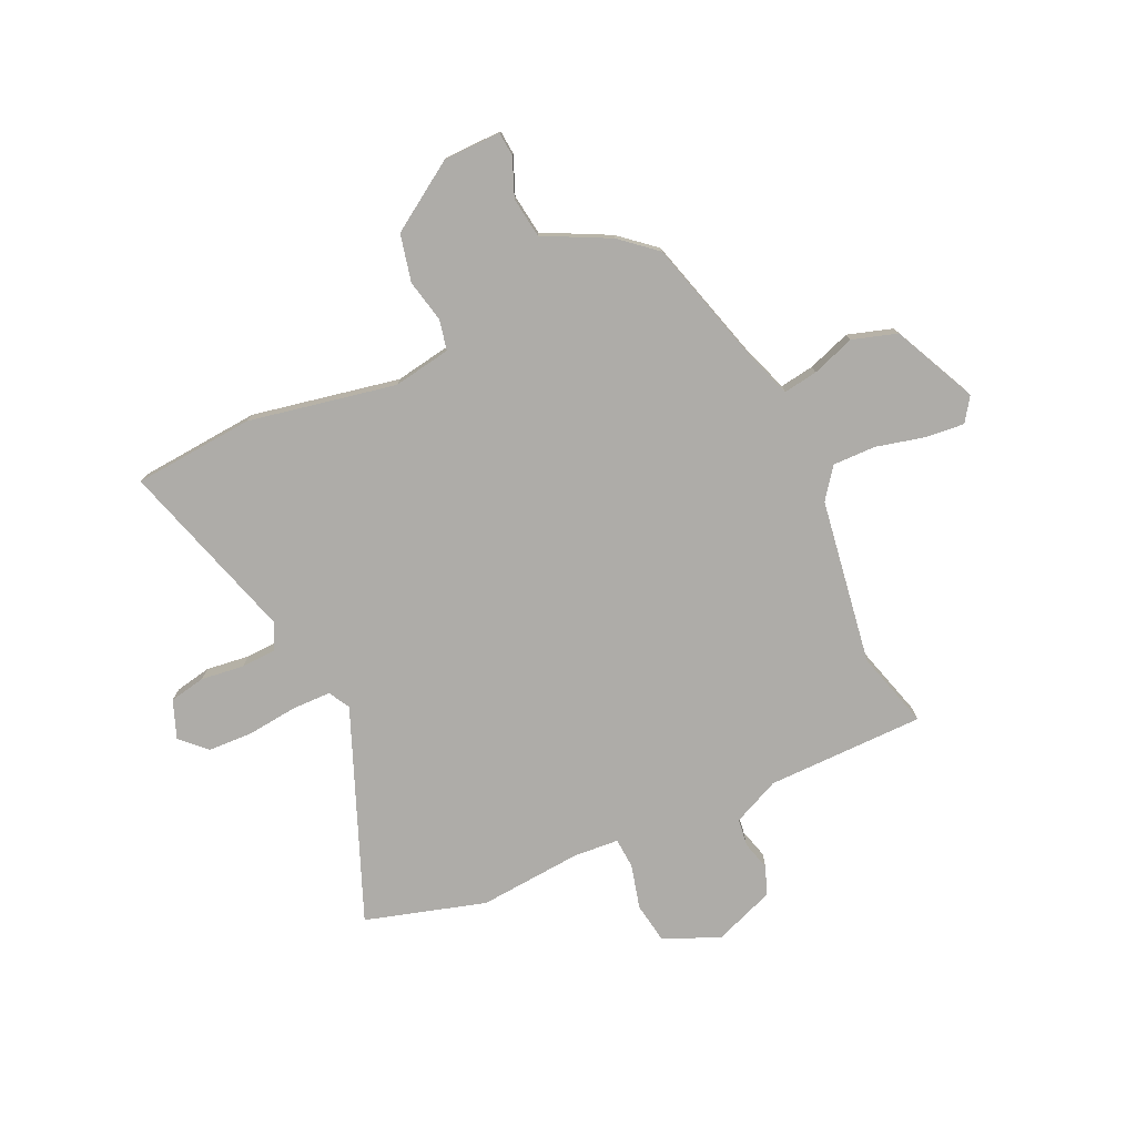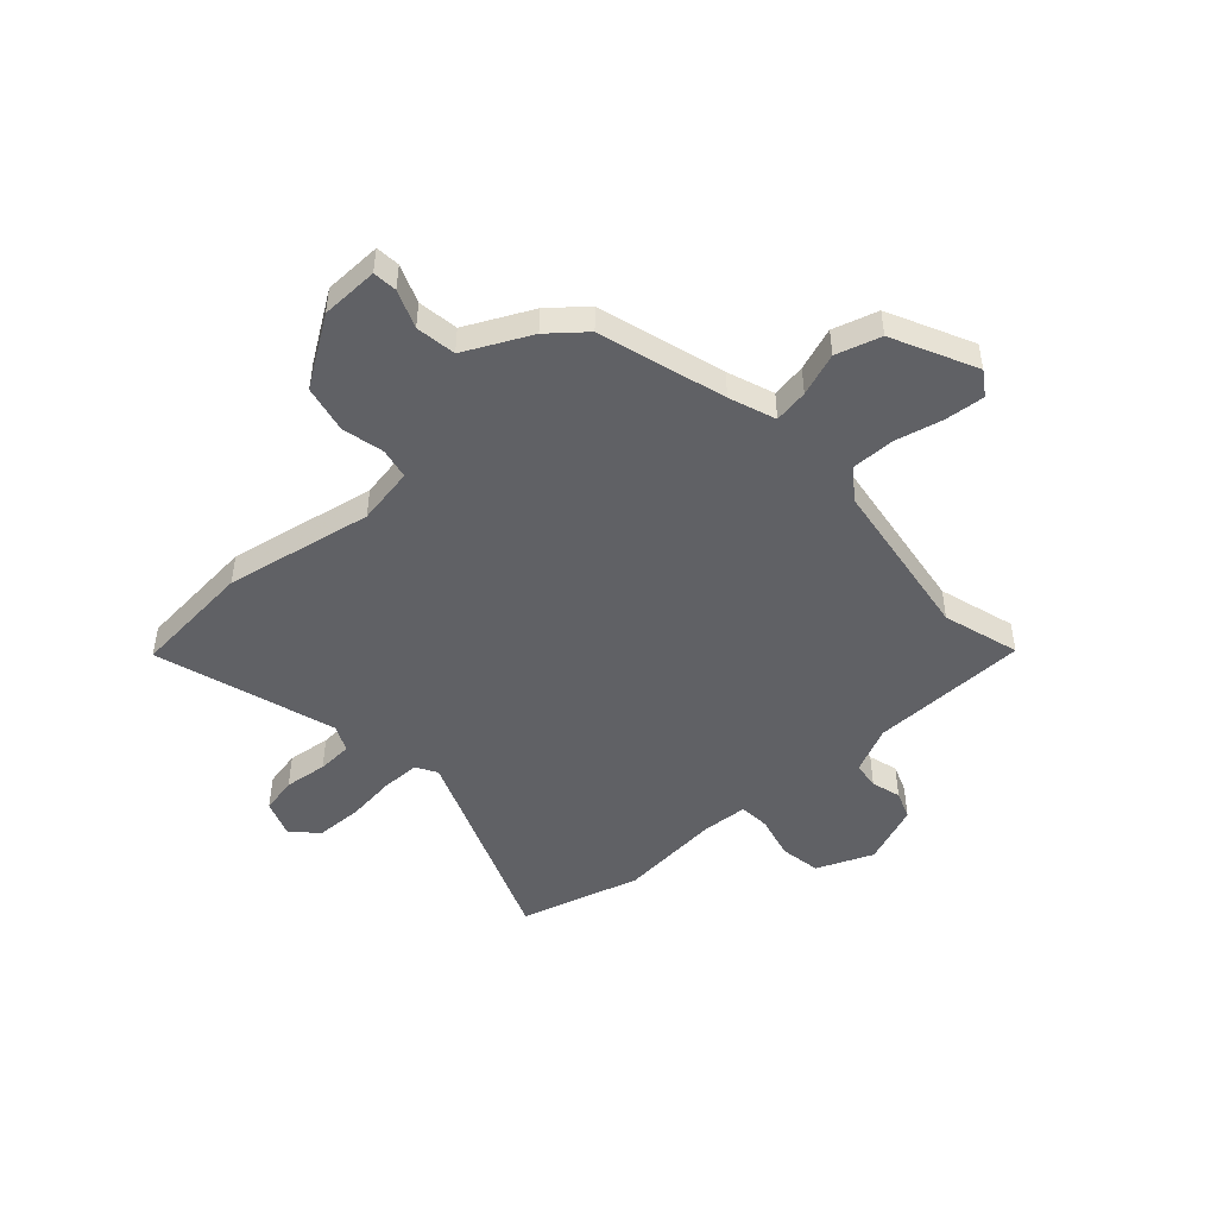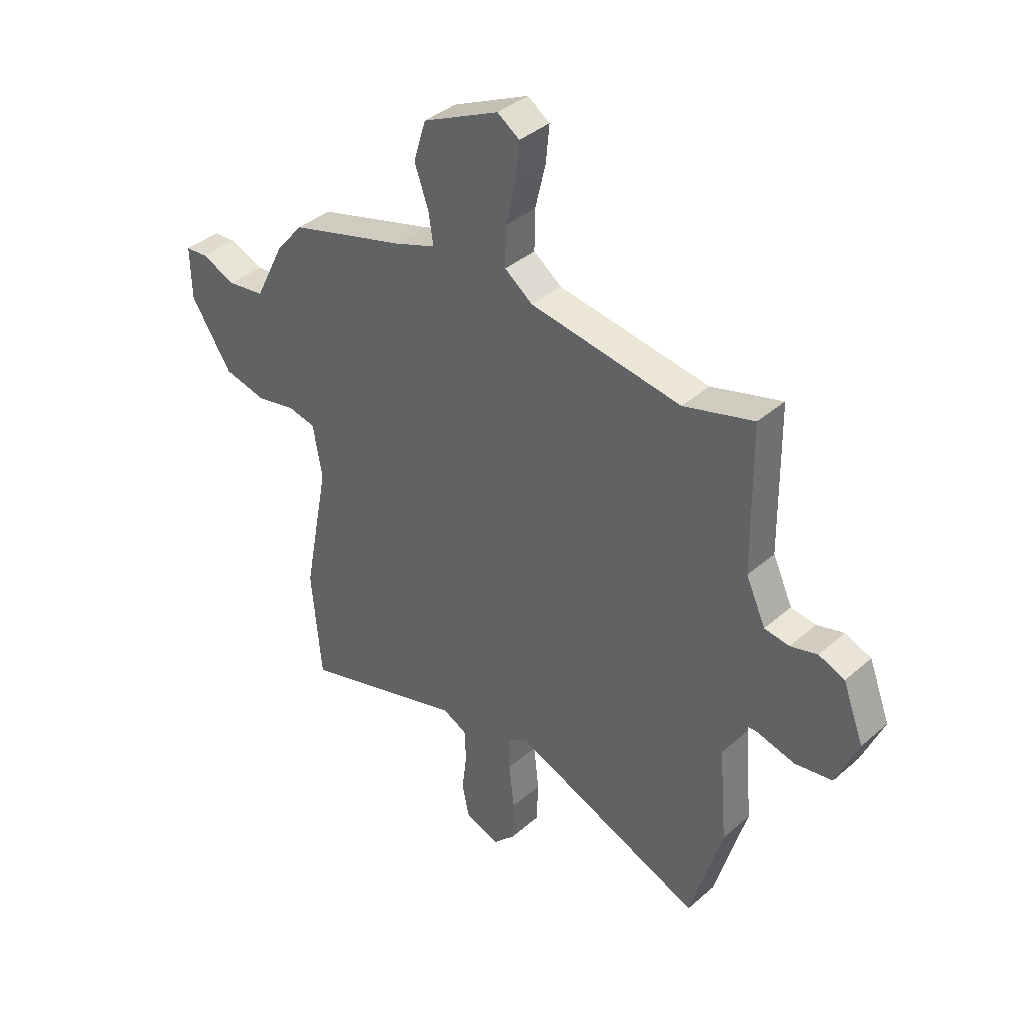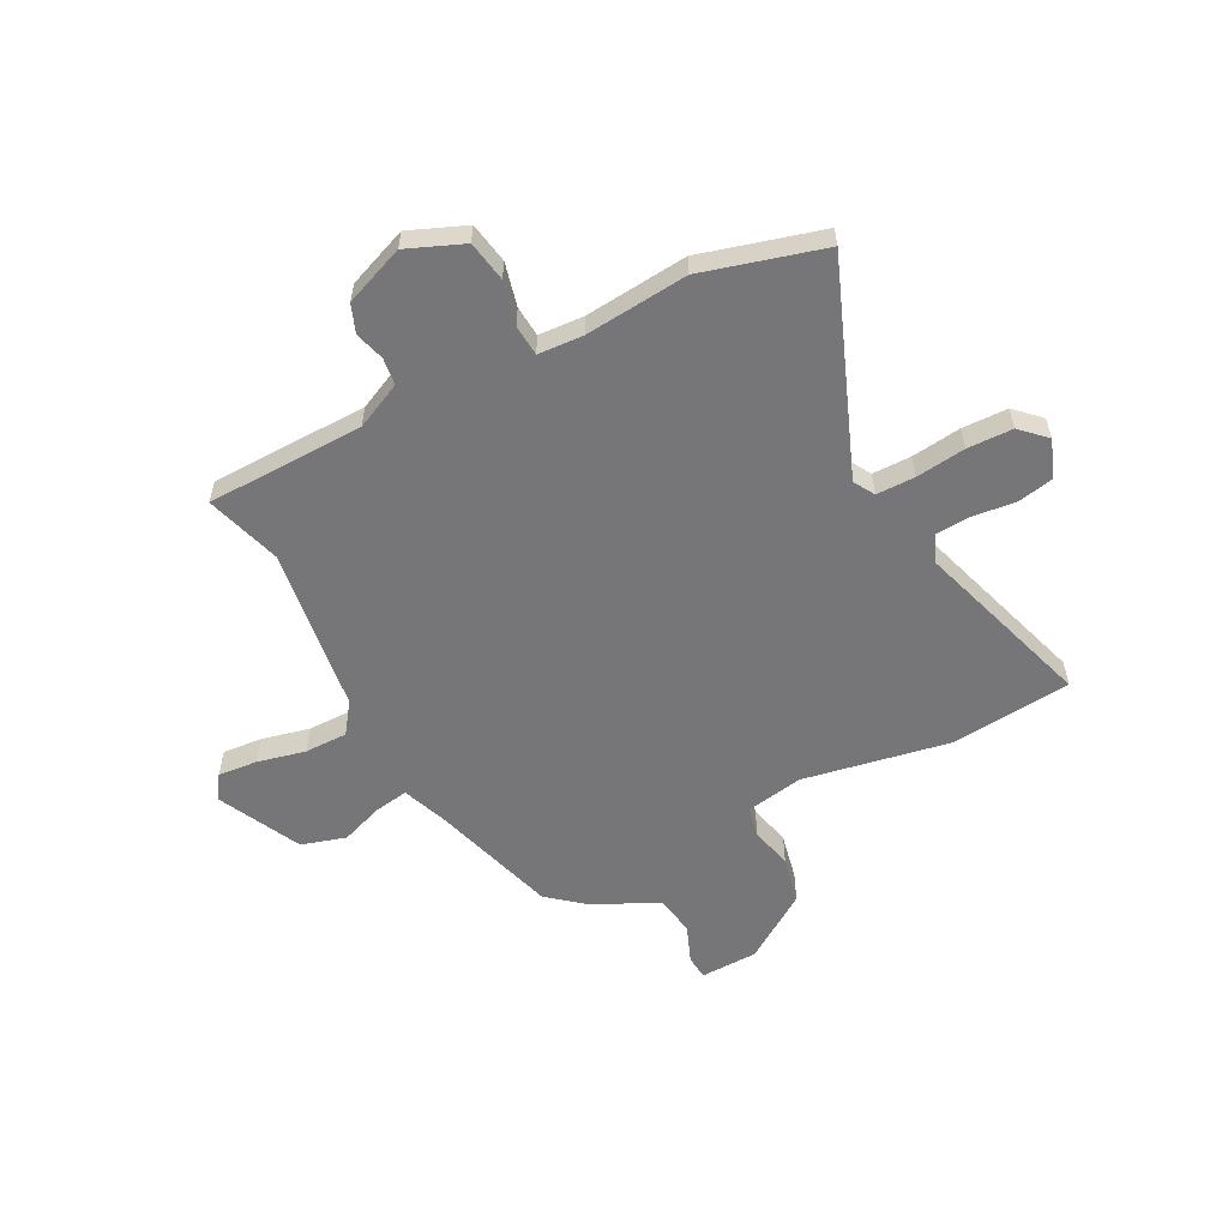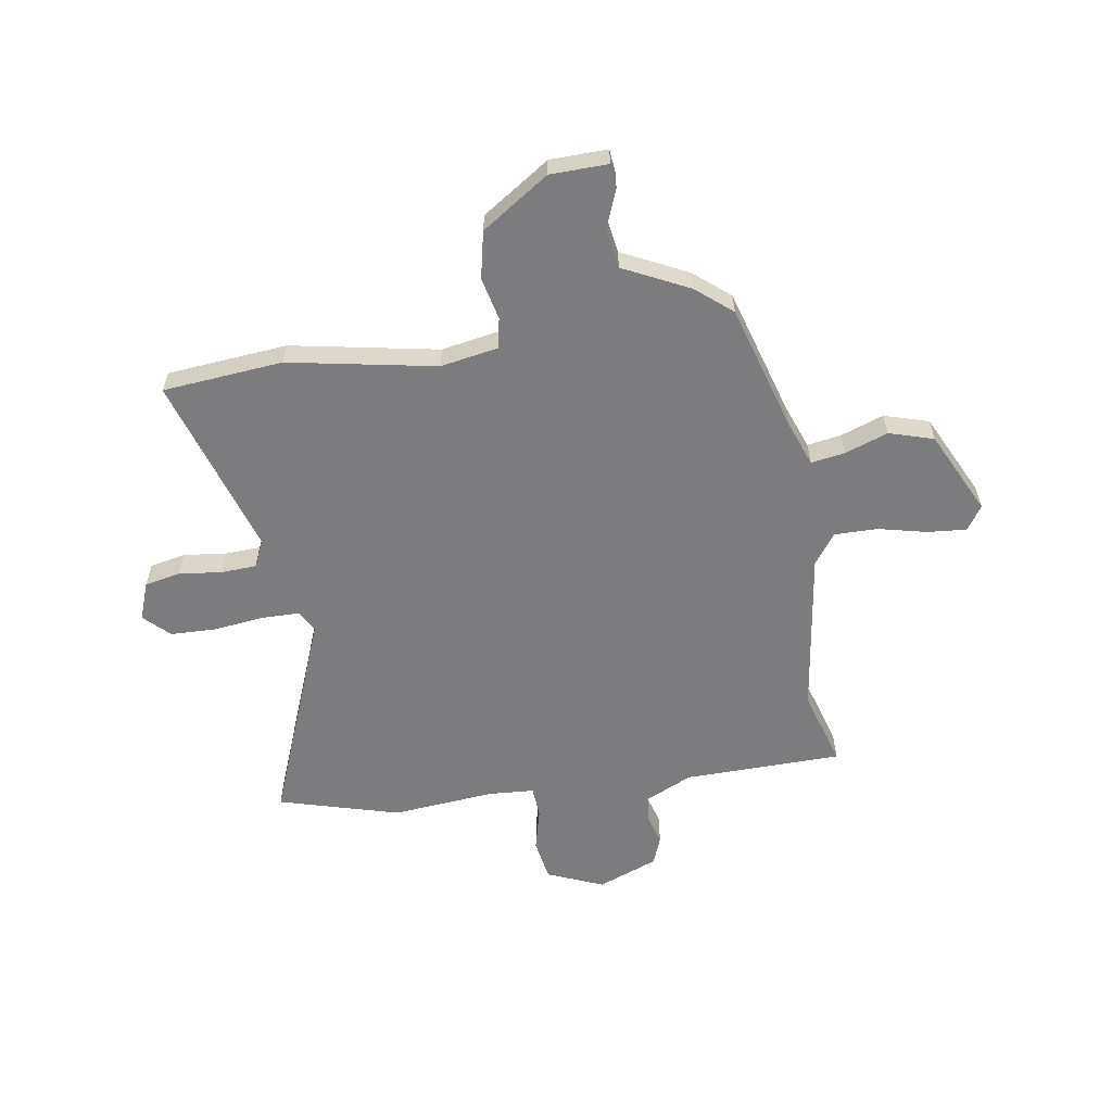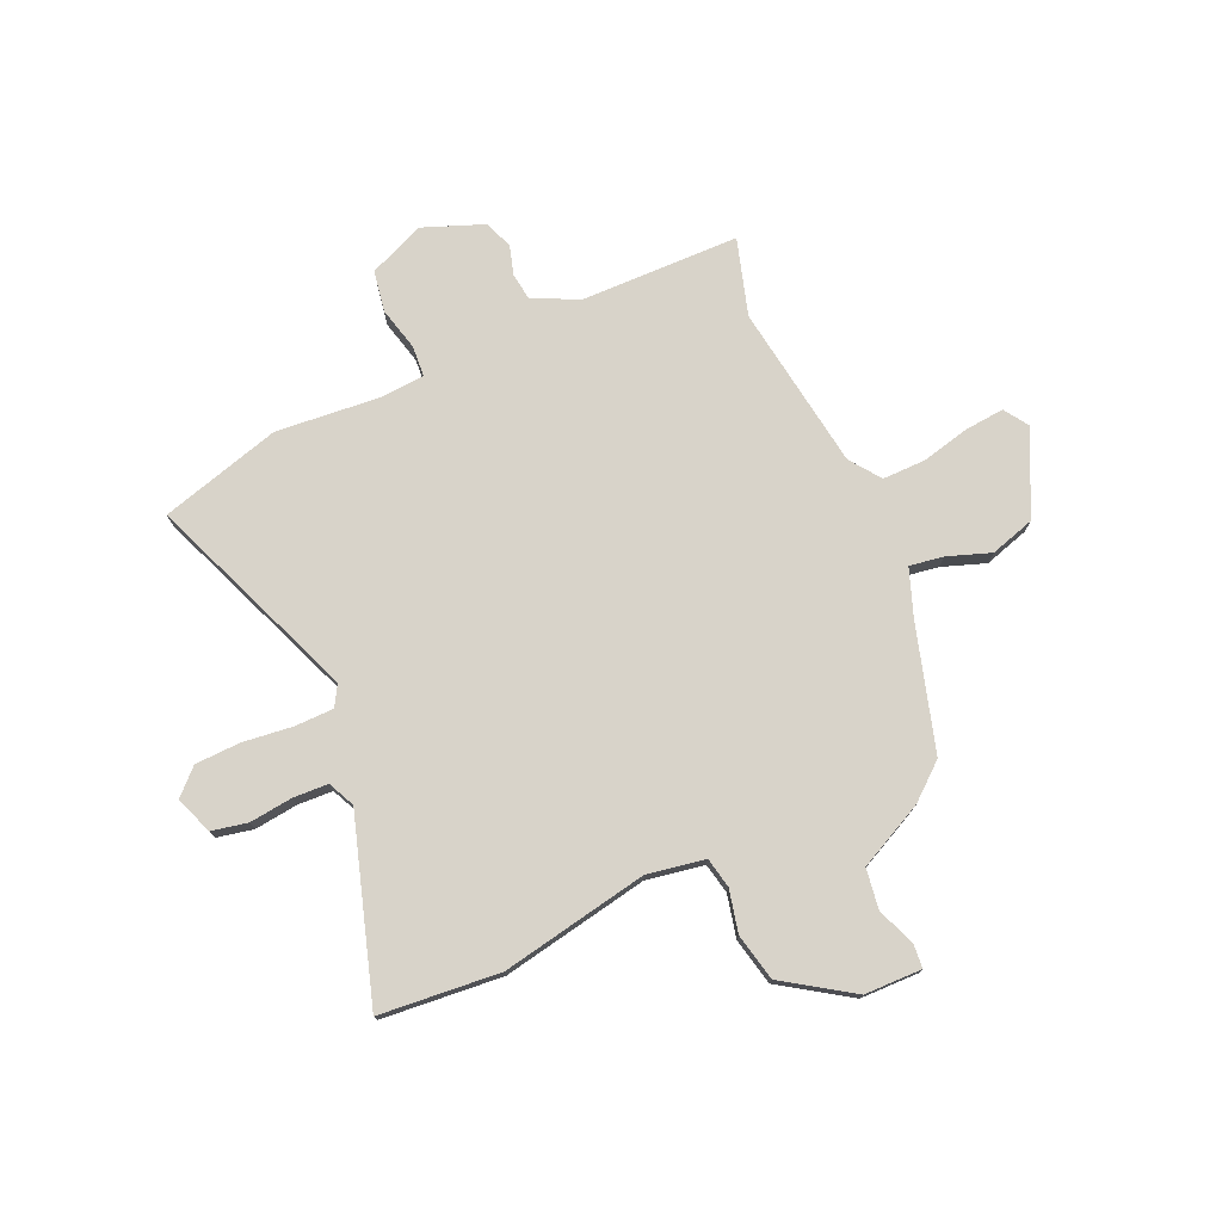
<metadata>
{"format":"obj","ext":"obj","renderer":"f3d","projection":"perspective","resolution":1024,"background":"white","views":[{"elev":-76.8,"azim":-65.5,"up":"+Y"},{"elev":-48.0,"azim":-47.6,"up":"+Y"},{"elev":38.6,"azim":42.6,"up":"+Z"},{"elev":-56.9,"azim":117.9,"up":"+Y"},{"elev":-58.9,"azim":-80.7,"up":"+Y"},{"elev":75.8,"azim":-113.9,"up":"+Y"}]}
</metadata>
<code>
v 0.388 0.07 0.467
v 0.534 0.07 0.51
v 0.538 0.07 0.209
v 0.579 0.07 0.12
v 0.631 0.07 0.113
v 0.687 0.07 0.129
v 0.741 0.07 0.108
v 0.785 0.07 -0.007
v 0.74 0.07 -0.114
v 0.662 0.07 -0.127
v 0.579 0.07 -0.106
v 0.52 0.07 -0.11
v 0.514 0.07 -0.197
v 0.531 0.07 -0.393
v 0.465 0.07 -0.623
v 0.064 0.07 -0.463
v 0.024 0.07 -0.486
v 0.023 0.07 -0.56
v 0.034 0.07 -0.655
v 0.031 0.07 -0.742
v -0.015 0.07 -0.789
v -0.087 0.07 -0.762
v -0.101 0.07 -0.693
v -0.091 0.07 -0.611
v -0.094 0.07 -0.544
v -0.145 0.07 -0.52
v -0.489 0.07 -0.626
v -0.509 0.07 -0.396
v -0.455 0.07 -0.115
v -0.474 0.07 -0.005
v -0.532 0.07 0.007
v -0.613 0.07 -0.011
v -0.703 0.07 0.009
v -0.788 0.07 0.138
v -0.79 0.07 0.248
v -0.744 0.07 0.252
v -0.672 0.07 0.223
v -0.595 0.07 0.234
v -0.533 0.07 0.359
v -0.476 0.07 0.427
v -0.235 0.07 0.497
v -0.147 0.07 0.529
v -0.157 0.07 0.594
v -0.186 0.07 0.676
v -0.16 0.07 0.761
v -0.001 0.07 0.837
v 0.045 0.07 0.806
v 0.038 0.07 0.731
v 0.016 0.07 0.639
v 0.015 0.07 0.557
v 0.073 0.07 0.514
v 0.388 0 0.467
v 0.534 0 0.51
v 0.538 0 0.209
v 0.579 0 0.12
v 0.631 0 0.113
v 0.687 0 0.129
v 0.741 0 0.108
v 0.785 0 -0.007
v 0.74 0 -0.114
v 0.662 0 -0.127
v 0.579 0 -0.106
v 0.52 0 -0.11
v 0.514 0 -0.197
v 0.531 0 -0.393
v 0.465 0 -0.623
v 0.064 0 -0.463
v 0.024 0 -0.486
v 0.023 0 -0.56
v 0.034 0 -0.655
v 0.031 0 -0.742
v -0.015 0 -0.789
v -0.087 0 -0.762
v -0.101 0 -0.693
v -0.091 0 -0.611
v -0.094 0 -0.544
v -0.145 0 -0.52
v -0.489 0 -0.626
v -0.509 0 -0.396
v -0.455 0 -0.115
v -0.474 0 -0.005
v -0.532 0 0.007
v -0.613 0 -0.011
v -0.703 0 0.009
v -0.788 0 0.138
v -0.79 0 0.248
v -0.744 0 0.252
v -0.672 0 0.223
v -0.595 0 0.234
v -0.533 0 0.359
v -0.476 0 0.427
v -0.235 0 0.497
v -0.147 0 0.529
v -0.157 0 0.594
v -0.186 0 0.676
v -0.16 0 0.761
v -0.001 0 0.837
v 0.045 0 0.806
v 0.038 0 0.731
v 0.016 0 0.639
v 0.015 0 0.557
v 0.073 0 0.514
f 47 48 49
f 46 47 49
f 45 46 49
f 44 45 49
f 43 44 49
f 42 43 49 50
f 41 42 50 51
f 41 51 1
f 40 41 1
f 39 40 1
f 38 39 1
f 35 36 37
f 34 35 37
f 33 34 37
f 32 33 37
f 31 32 37
f 30 31 37 38
f 26 27 28 29
f 25 26 29 30
f 22 23 24
f 21 22 24
f 20 21 24
f 19 20 24
f 18 19 24
f 17 18 24 25
f 30 38 1
f 25 30 1
f 17 25 1
f 16 17 1
f 9 10 11
f 8 9 11
f 7 8 11
f 6 7 11
f 5 6 11
f 4 5 11 12
f 3 4 12
f 2 3 12 13
f 15 16 1
f 14 15 1
f 13 14 1
f 1 2 13
f 100 99 98
f 100 98 97
f 100 97 96
f 100 96 95
f 100 95 94
f 101 100 94 93
f 102 101 93 92
f 52 102 92
f 52 92 91
f 52 91 90
f 52 90 89
f 88 87 86
f 88 86 85
f 88 85 84
f 88 84 83
f 88 83 82
f 89 88 82 81
f 80 79 78 77
f 81 80 77 76
f 75 74 73
f 75 73 72
f 75 72 71
f 75 71 70
f 75 70 69
f 76 75 69 68
f 52 89 81
f 52 81 76
f 52 76 68
f 52 68 67
f 62 61 60
f 62 60 59
f 62 59 58
f 62 58 57
f 62 57 56
f 63 62 56 55
f 63 55 54
f 64 63 54 53
f 52 67 66
f 52 66 65
f 52 65 64
f 64 53 52
f 1 52 53 2
f 2 53 54 3
f 3 54 55 4
f 4 55 56 5
f 5 56 57 6
f 6 57 58 7
f 7 58 59 8
f 8 59 60 9
f 9 60 61 10
f 10 61 62 11
f 11 62 63 12
f 12 63 64 13
f 13 64 65 14
f 14 65 66 15
f 15 66 67 16
f 16 67 68 17
f 17 68 69 18
f 18 69 70 19
f 19 70 71 20
f 20 71 72 21
f 21 72 73 22
f 22 73 74 23
f 23 74 75 24
f 24 75 76 25
f 25 76 77 26
f 26 77 78 27
f 27 78 79 28
f 28 79 80 29
f 29 80 81 30
f 30 81 82 31
f 31 82 83 32
f 32 83 84 33
f 33 84 85 34
f 34 85 86 35
f 35 86 87 36
f 36 87 88 37
f 37 88 89 38
f 38 89 90 39
f 39 90 91 40
f 40 91 92 41
f 41 92 93 42
f 42 93 94 43
f 43 94 95 44
f 44 95 96 45
f 45 96 97 46
f 46 97 98 47
f 47 98 99 48
f 48 99 100 49
f 49 100 101 50
f 50 101 102 51
f 51 102 52 1

</code>
